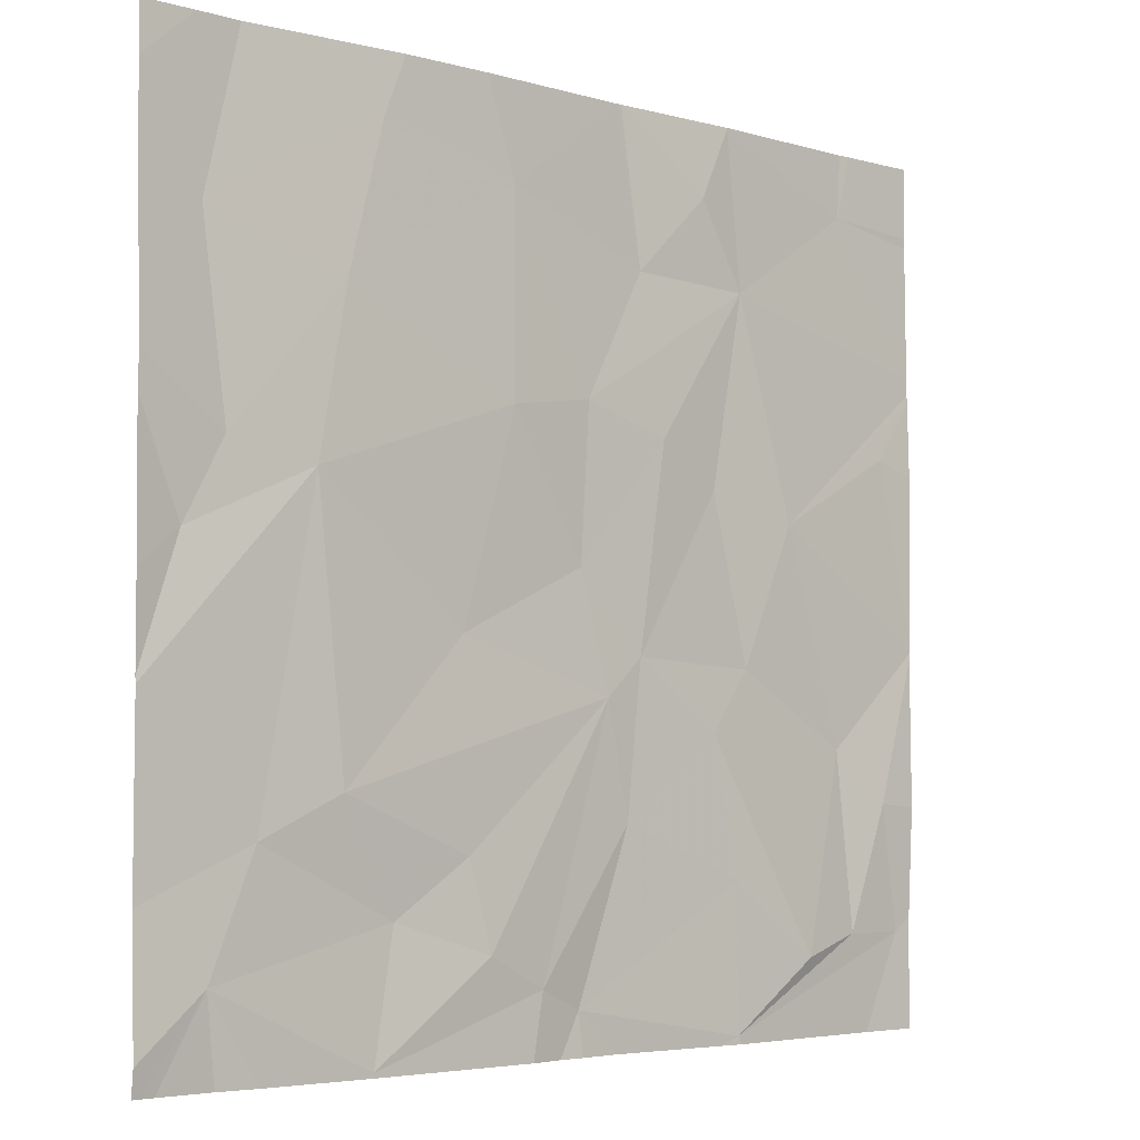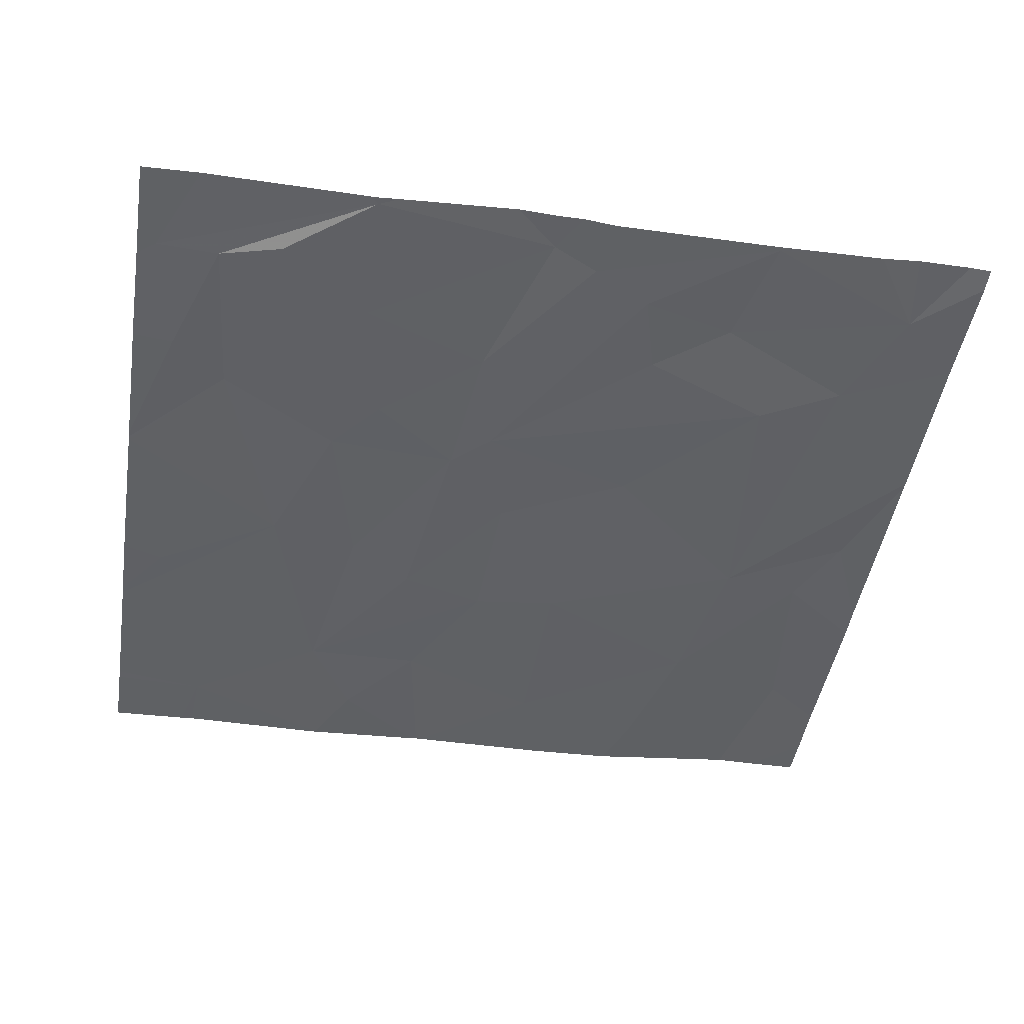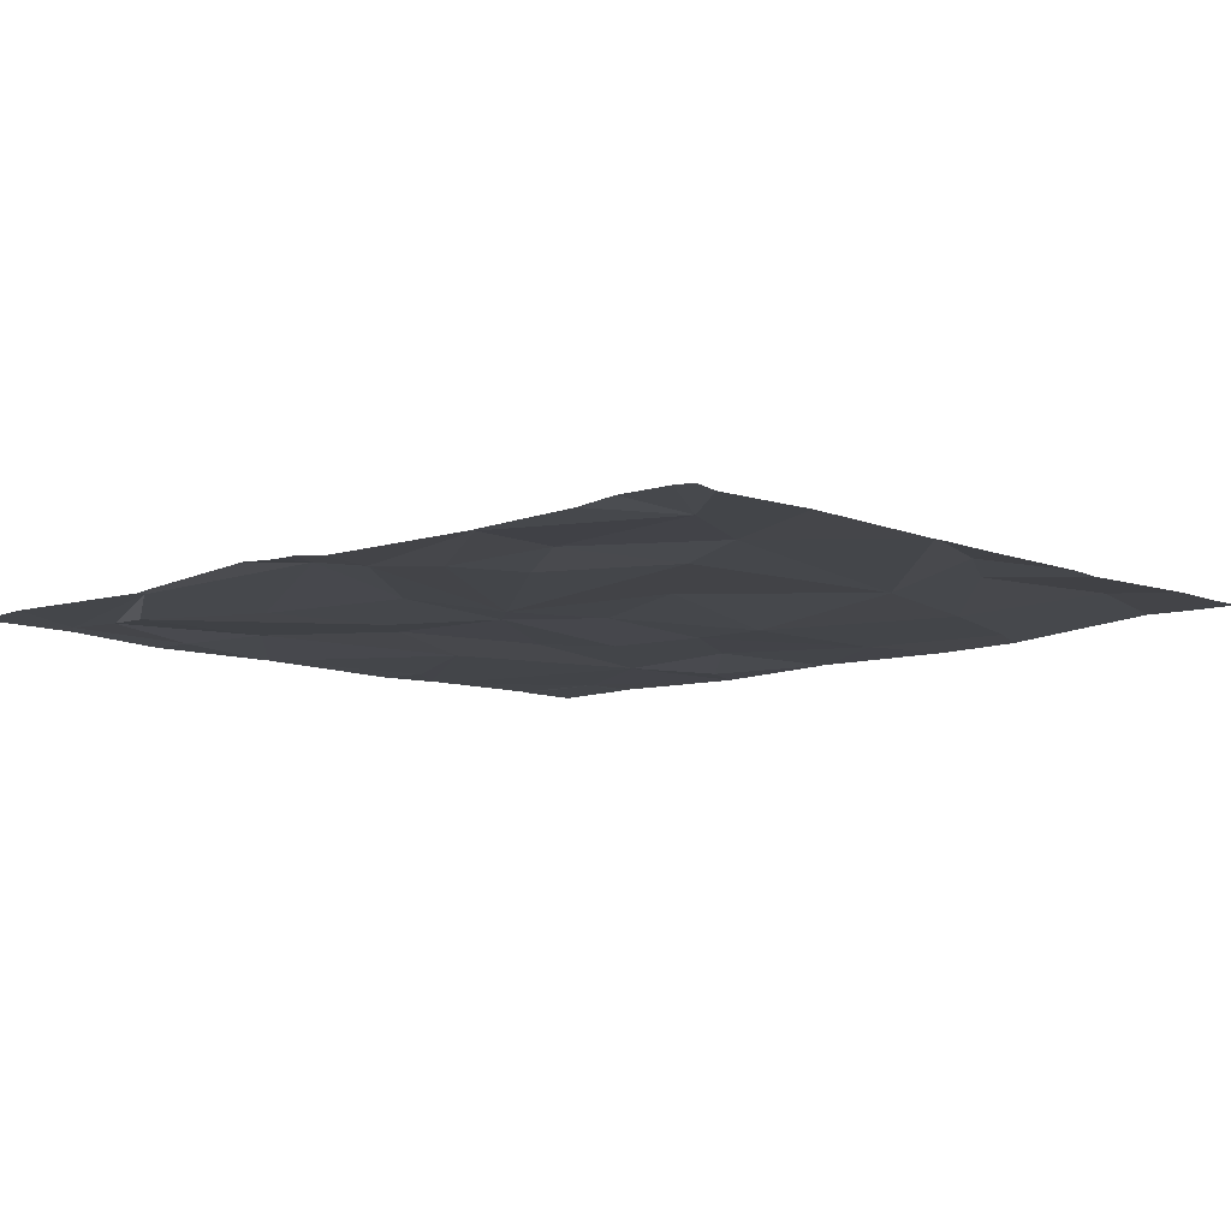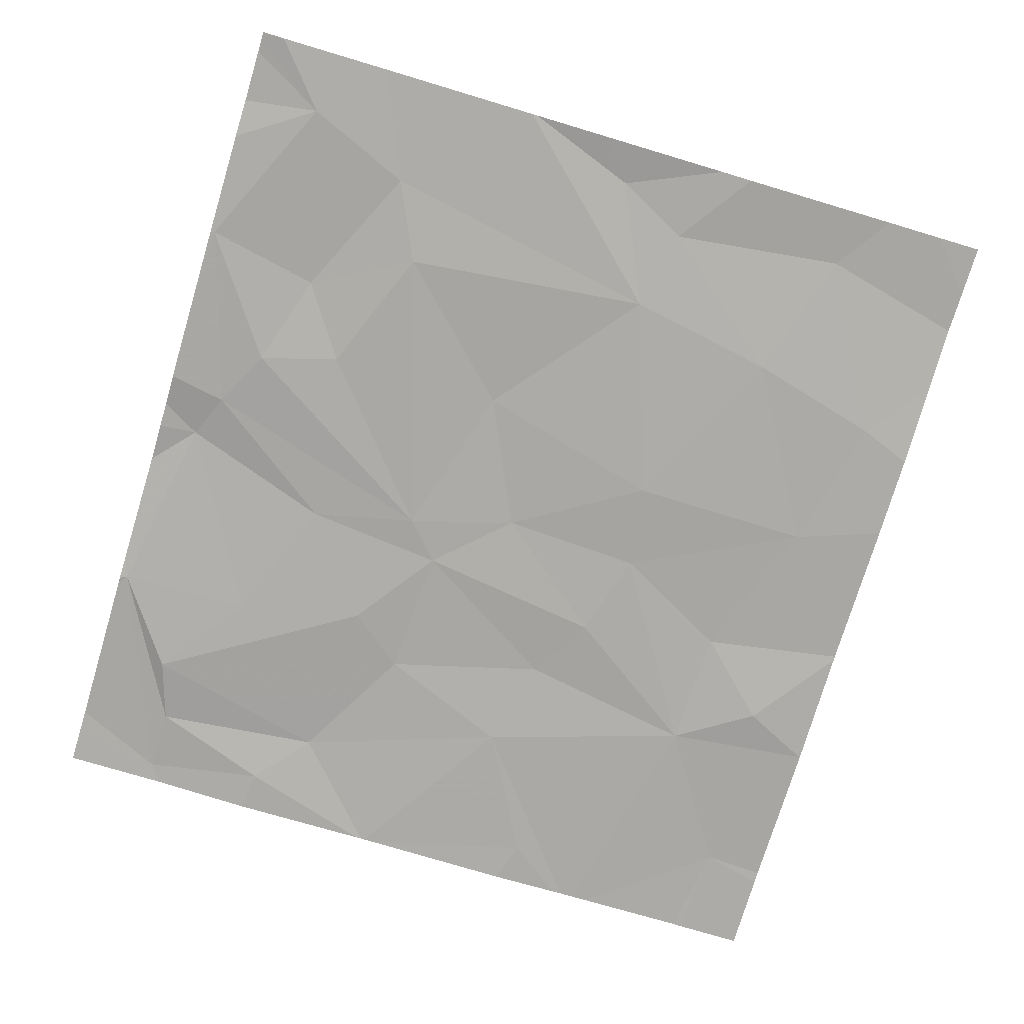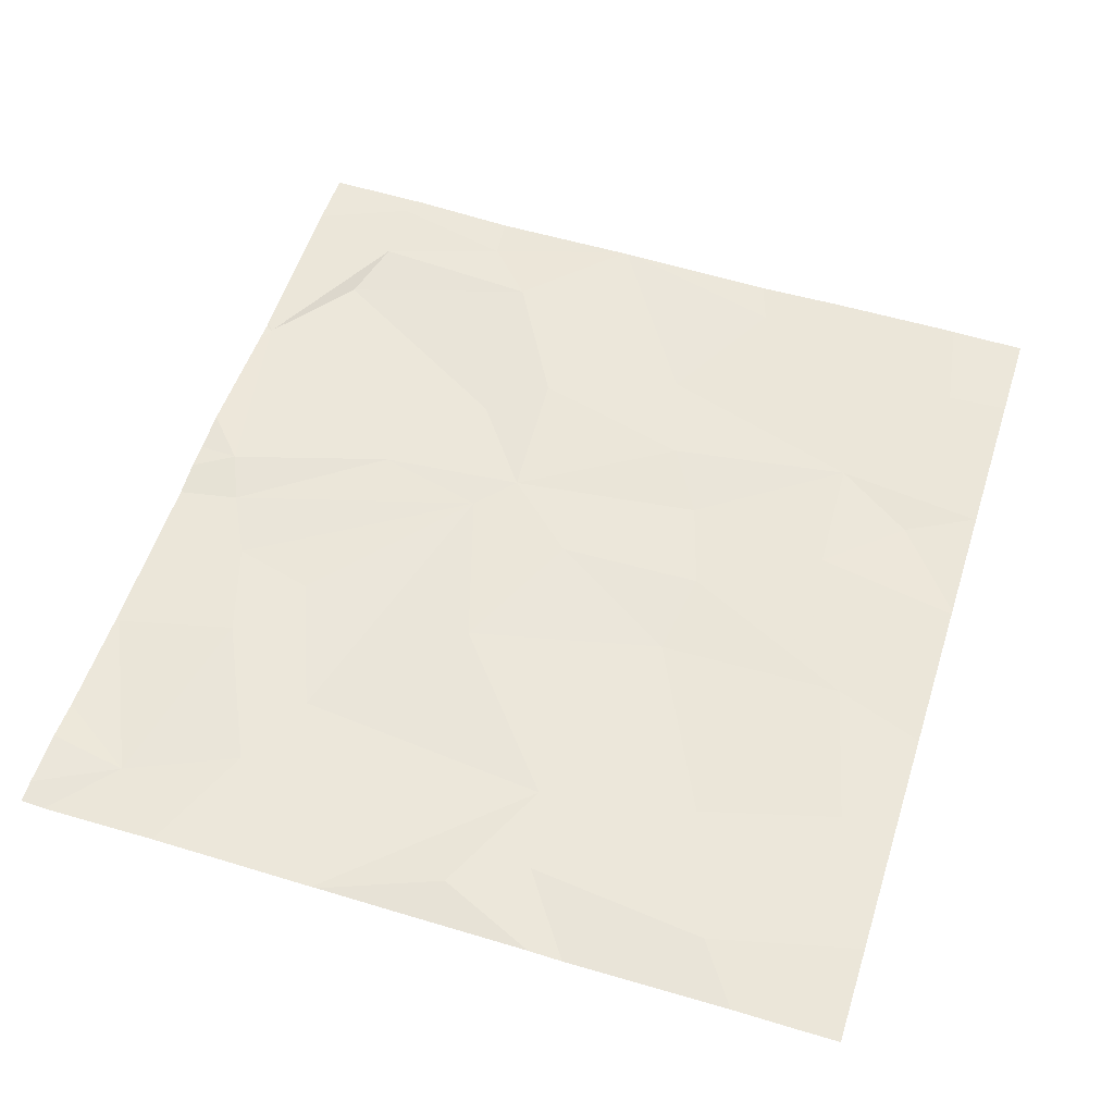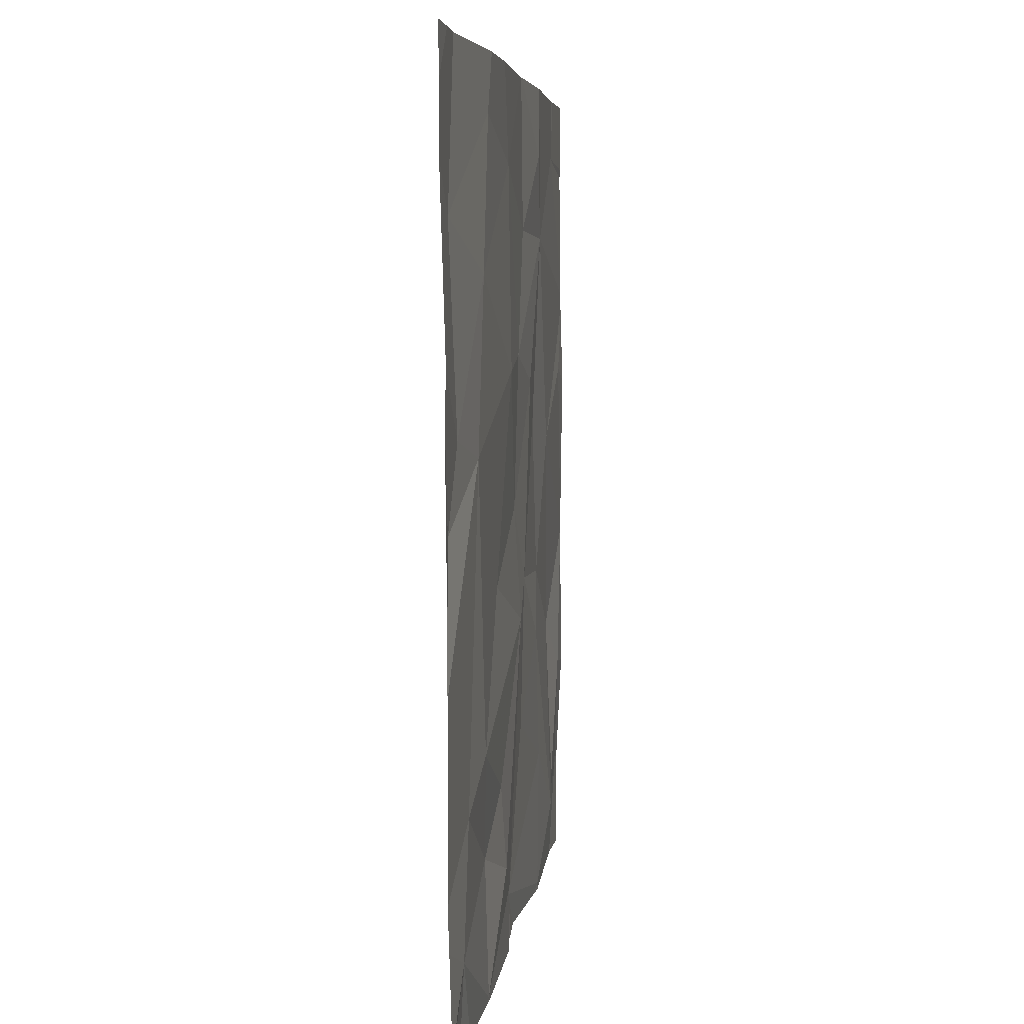
<metadata>
{"format":"obj","ext":"obj","renderer":"f3d","projection":"perspective","resolution":1024,"background":"white","views":[{"elev":-4.5,"azim":136.4,"up":"+Y"},{"elev":-46.5,"azim":-9.1,"up":"+Z"},{"elev":-8.5,"azim":41.2,"up":"+Z"},{"elev":-74.7,"azim":73.3,"up":"+Z"},{"elev":56.5,"azim":107.7,"up":"+Z"},{"elev":4.9,"azim":95.6,"up":"+Y"}]}
</metadata>
<code>
v -146.6 228.7 483.3
v -147 228.7 483.2
v -147.6 228.7 483.2
v -146.8 226.8 483.2
v -148.1 228.7 483.2
v -147.7 228.7 483.2
v -148.3 227 483.2
v -146.5 228.7 483.3
v -146.4 227 483.2
v -148.1 228.7 483.2
v -147.7 228.7 483.2
v -146.8 228.7 483.2
v -147.3 226.9 483.3
v -147.2 227 483.2
v -147.7 228.7 483.2
v -147.7 226.9 483.2
v -148.3 228.7 483.2
v -147.4 228.7 483.2
v -147.1 227 483.2
v -147.4 228.7 483.2
v -148.2 227 483.2
v -146.3 226.8 483.3
v -146.5 226.8 483.3
v -147.7 227.2 483.2
v -148.2 227.3 483.2
v -148.3 227.3 483.2
v -148.3 227.6 483.2
v -148.3 227.1 483.2
v -146.8 227.1 483.3
v -147.4 227.3 483.2
v -147.4 227.5 483.2
v -147.9 227 483.2
v -147.8 227.6 483.2
v -147.7 227.5 483.2
v -147 227.2 483.2
v -148.1 227 483.2
v -148.1 227.4 483.2
v -147 227.7 483.2
v -146.7 227.4 483.2
v -146.5 227.3 483.3
v -147.5 227.6 483.2
v -148.2 226.8 483.2
v -146.6 227.9 483.2
v -148.3 227.7 483.2
v -148.2 228.1 483.2
v -148.3 228.2 483.2
v -147.9 227.9 483.2
v -148.3 228 483.2
v -148.3 227.7 483.2
v -148.3 227.7 483.2
v -147.3 227.8 483.2
v -146.4 227.8 483.3
v -146.4 226.8 483.3
v -147.7 228 483.2
v -146.7 228.3 483.2
v -147.1 228.1 483.2
v -148.3 226.8 483.2
v -147.3 228.1 483.2
v -147.5 228.1 483.2
v -147.7 228.4 483.2
v -146.4 228 483.3
v -148.3 228.2 483.2
v -148.3 228.3 483.2
v -148.3 228.3 483.2
v -147.1 228.5 483.2
v -146.8 228.6 483.2
v -147.6 228.6 483.2
v -147.5 228.4 483.2
v -146.4 228.4 483.3
v -146.8 226.8 483.2
v -148.1 228.6 483.2
v -148.3 228.6 483.2
v -148.3 228.6 483.2
v -147.7 228.7 483.2
v -146.8 226.8 483.2
v -147.4 228.7 483.2
v -146.3 226.9 483.3
v -146.3 227.1 483.3
v -146.3 227.2 483.3
v -146.3 227.5 483.3
v -146.3 227.5 483.3
v -146.3 227.7 483.3
v -146.3 227.6 483.3
v -146.3 228 483.3
v -146.3 228.1 483.3
v -146.3 228.2 483.3
v -146.3 228.5 483.3
v -146.3 228.6 483.3
v -147.2 226.8 483.2
v -147.3 226.8 483.2
v -147.7 226.8 483.2
v -147.7 226.8 483.2
v -147.3 226.8 483.2
v -146.8 226.8 483.2
v -146.8 226.8 483.2
v -146.8 226.8 483.2
v -148.1 226.8 483.2
v -147.8 226.8 483.2
v -147.4 226.8 483.3
v -146.8 226.8 483.2
v -146.3 226.8 483.3
v -146.3 226.8 483.3
v -146.4 228.7 483.3
v -148.1 228.7 483.2
v -146.4 228.7 483.3
v -146.3 228.7 483.3
f 105 87 103
f 104 71 10
f 89 13 90
f 103 88 106
f 23 4 94
f 19 14 4
f 16 21 97
f 13 16 91
f 10 71 11
f 11 74 6
f 4 14 89
f 6 74 15
f 24 16 13
f 26 25 27
f 28 21 25
f 7 21 28
f 21 7 42
f 4 29 19
f 31 30 14
f 32 16 24
f 34 33 32
f 29 35 19
f 25 36 37
f 13 14 30
f 19 35 31
f 38 31 39
f 24 30 34
f 29 39 35
f 39 29 40
f 36 25 21
f 13 30 24
f 32 36 16
f 36 21 16
f 32 24 34
f 31 41 30
f 33 37 32
f 34 30 41
f 2 65 12
f 40 9 78
f 91 16 92
f 9 40 29
f 14 19 31
f 35 39 31
f 29 4 9
f 43 40 80
f 28 25 26
f 36 32 37
f 25 37 44
f 43 39 40
f 46 45 47
f 48 45 46
f 49 45 48
f 27 25 44
f 44 37 50
f 50 47 45
f 38 51 31
f 43 38 39
f 90 13 93
f 37 47 50
f 54 47 33
f 31 51 41
f 41 54 33
f 33 34 41
f 33 47 37
f 52 43 81
f 43 55 56
f 3 74 18
f 51 56 58
f 38 43 56
f 41 51 59
f 54 41 59
f 60 47 54
f 43 61 55
f 52 61 43
f 51 38 56
f 50 45 49
f 51 58 59
f 61 52 84
f 60 54 59
f 62 47 63
f 63 60 64
f 56 55 65
f 55 66 65
f 68 67 60
f 69 55 61
f 58 56 65
f 68 60 58
f 58 65 68
f 60 71 64
f 69 61 85
f 59 58 60
f 47 60 63
f 46 47 62
f 68 65 76
f 66 55 69
f 17 71 5
f 64 71 73
f 73 71 72
f 74 71 60
f 1 69 8
f 67 68 20
f 65 66 12
f 60 67 74
f 74 67 18
f 71 74 11
f 8 87 105
f 89 14 13
f 77 9 101
f 22 9 53
f 78 9 77
f 23 9 4
f 79 40 78
f 15 74 3
f 80 40 79
f 81 43 80
f 53 9 23
f 82 52 83
f 18 67 20
f 42 7 57
f 83 52 81
f 84 52 82
f 8 69 87
f 85 61 84
f 70 4 75
f 86 69 85
f 87 69 86
f 75 4 95
f 87 88 103
f 1 66 69
f 92 16 98
f 93 13 99
f 12 66 1
f 94 4 100
f 95 4 96
f 5 71 104
f 96 4 89
f 17 72 71
f 97 21 42
f 98 16 97
f 99 13 91
f 20 68 76
f 76 65 2
f 100 4 70
f 101 9 22
f 102 77 101

</code>
